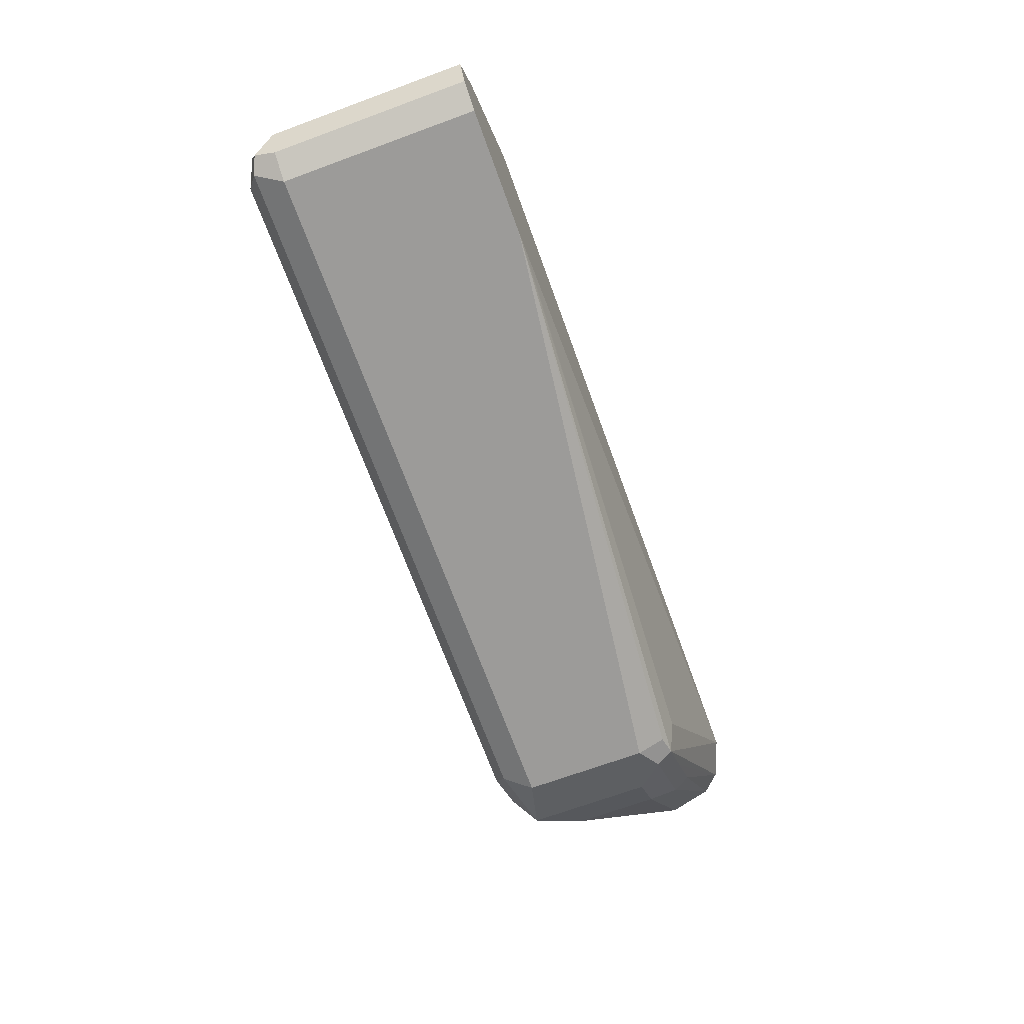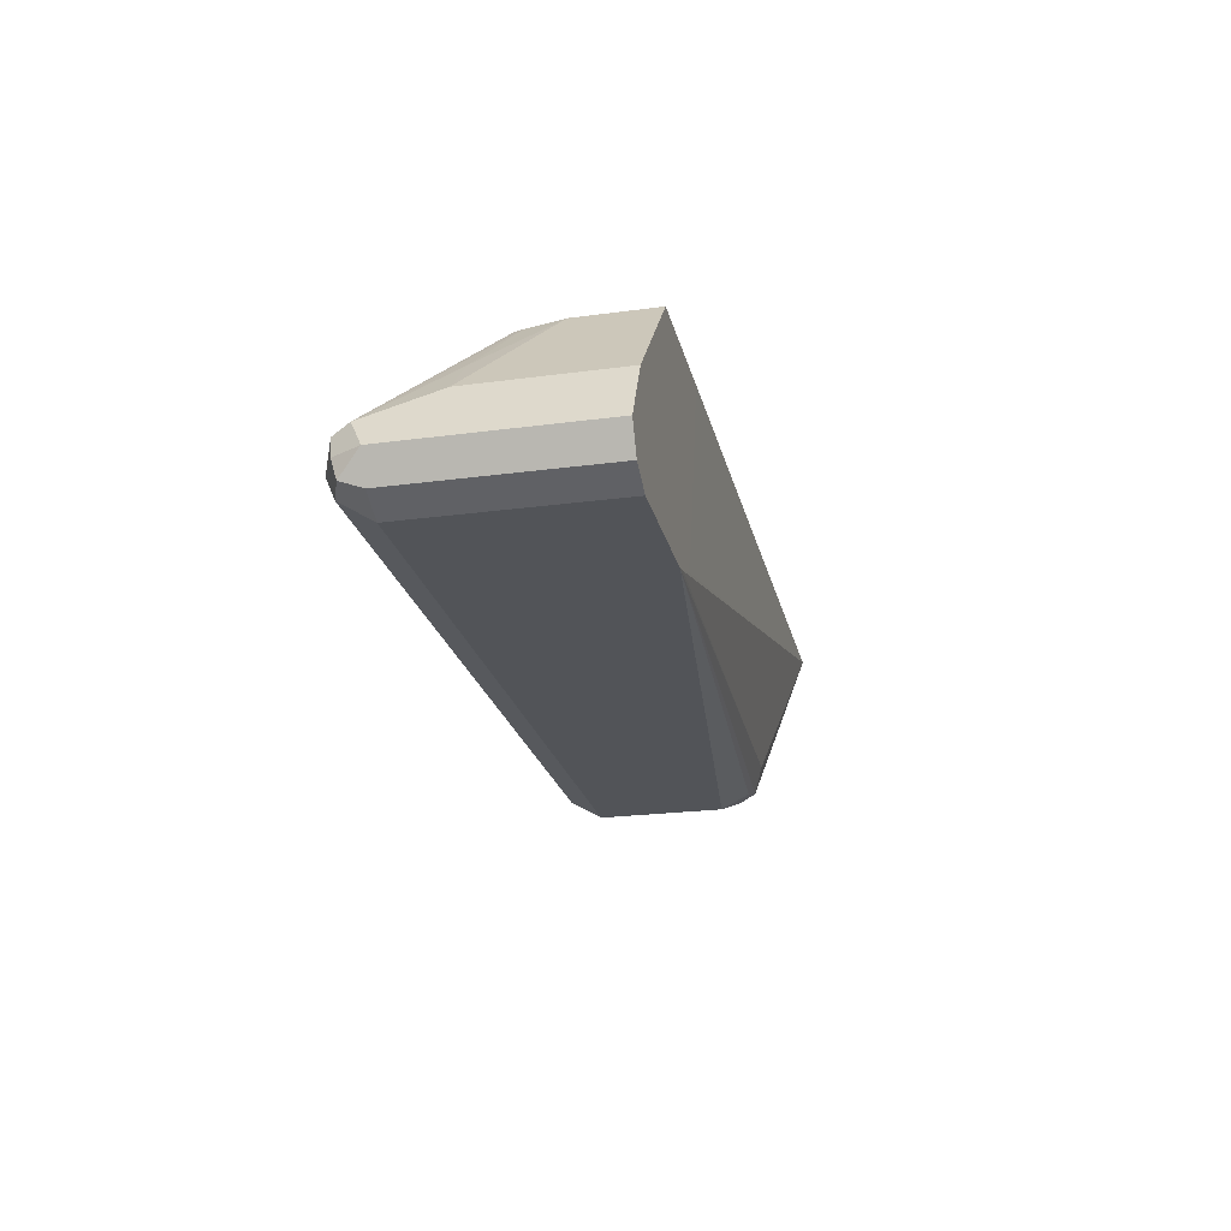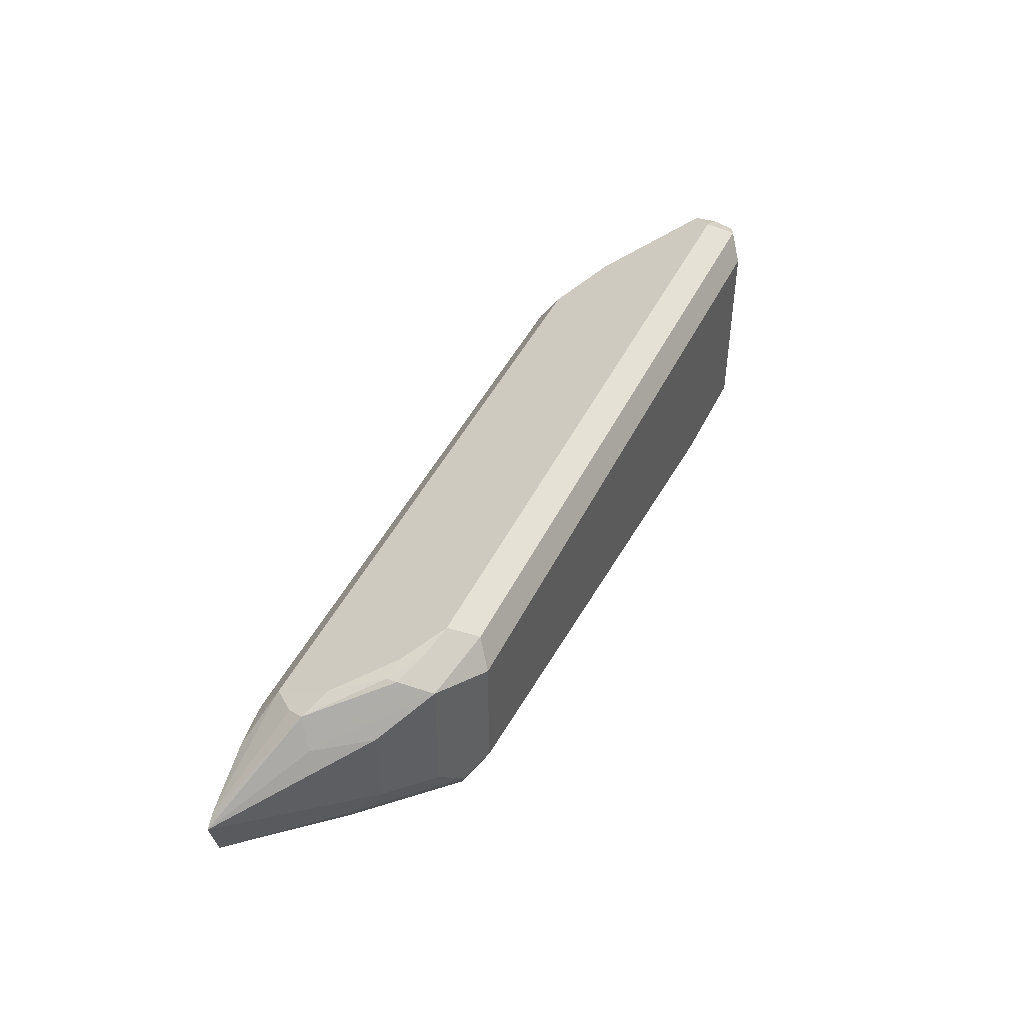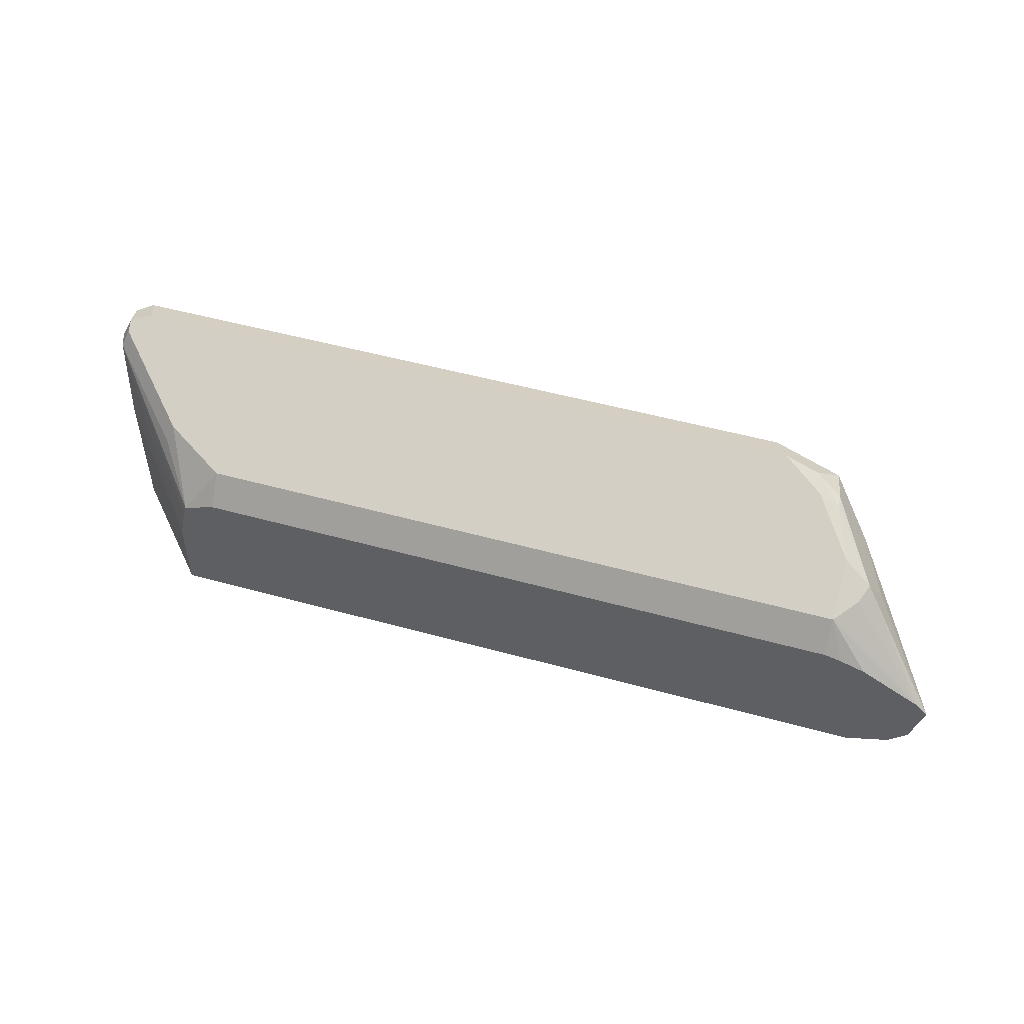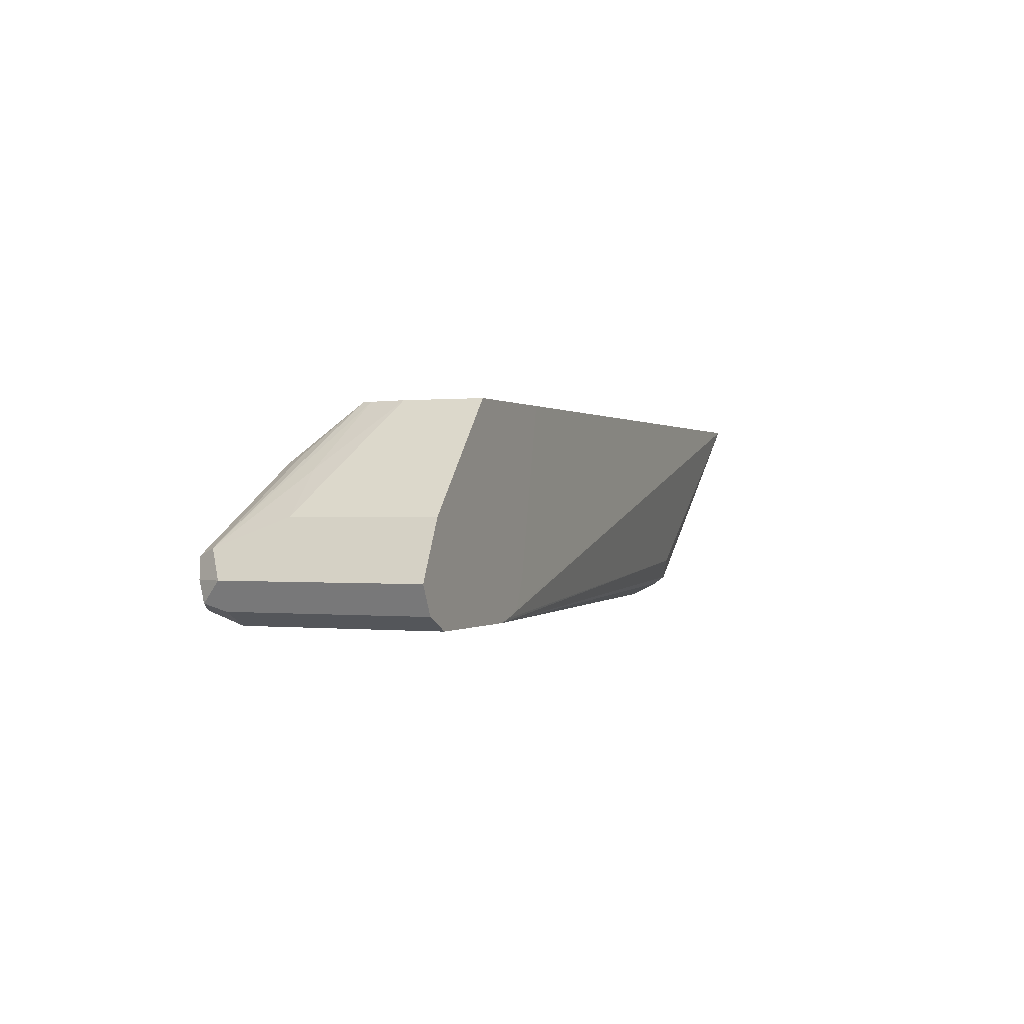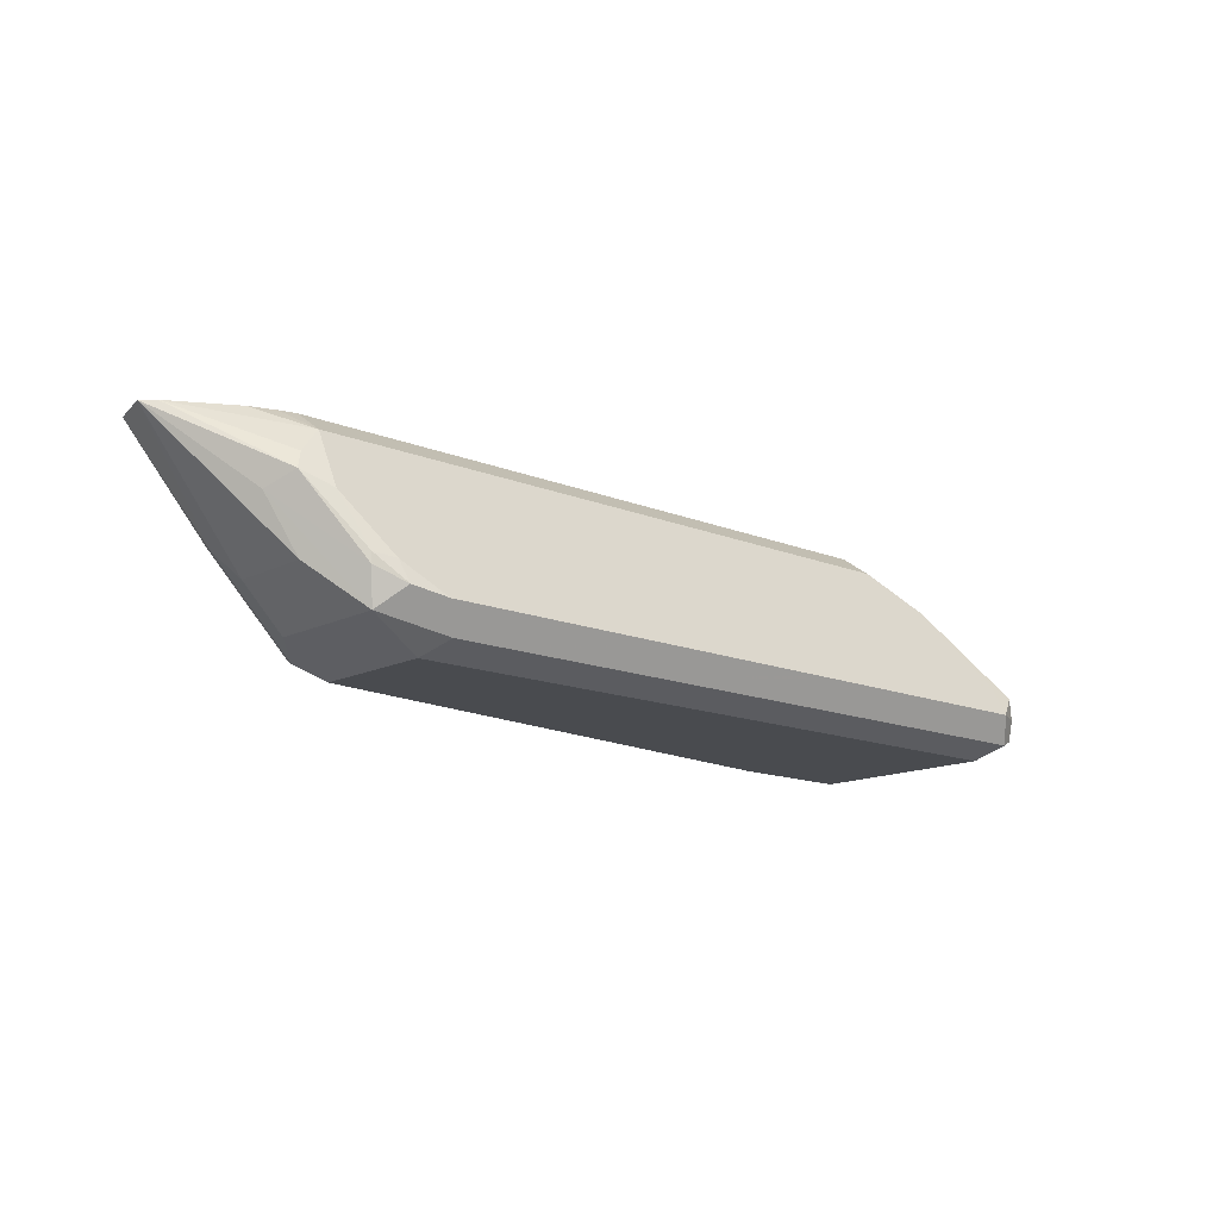
<metadata>
{"format":"obj","ext":"obj","renderer":"f3d","projection":"perspective","resolution":1024,"background":"white","views":[{"elev":-69.9,"azim":110.1,"up":"+Y"},{"elev":-23.3,"azim":102.8,"up":"+Y"},{"elev":44.3,"azim":-65.5,"up":"+Z"},{"elev":50.8,"azim":-163.2,"up":"+Z"},{"elev":0.0,"azim":112.8,"up":"+Y"},{"elev":-14.1,"azim":-42.1,"up":"+Y"}]}
</metadata>
<code>
v 0.8578 -0.3916 0.1541
v 0.8578 -0.3916 0.2424
v 0.8516 -0.404 0.1541
v 0.8454 -0.3667 0.1541
v 0.8531 -0.4009 0.2517
v 0.8516 -0.404 0.2424
v 0.8516 -0.3792 0.2486
v 0.8516 -0.3916 0.2549
v 0.8392 -0.4103 0.1541
v 0.8454 -0.3667 0.2176
v 0.8032 -0.3197 0.1541
v 0.8454 -0.404 0.2549
v 0.8392 -0.4103 0.2424
v 0.8485 -0.3823 0.2564
v 0.8267 -0.3481 0.2176
v 0.7995 -0.3197 0.2057
v 0.7981 -0.3197 0.2101
v 0.8143 -0.3419 0.23
v 0.8112 -0.345 0.2378
v 0.8392 -0.3916 0.2611
v 0.7832 -0.4103 0.1541
v 0.8032 -0.3197 0.1891
v 0.7466 -0.3197 0.1541
v 0.5284 -0.404 0.2549
v 0.5222 -0.4103 0.2424
v 0.8392 -0.3792 0.2549
v 0.7832 -0.3197 0.2158
v 0.7832 -0.3295 0.23
v 0.5222 -0.3916 0.2611
v 0.7776 -0.4089 0.1541
v 0.5222 -0.4103 0.1865
v 0.5222 -0.404 0.1741
v 0.5128 -0.4009 0.1725
v 0.5222 -0.3916 0.1678
v 0.7621 -0.3916 0.1541
v 0.4662 -0.3197 0.1545
v 0.4973 -0.3978 0.2486
v 0.4849 -0.3197 0.2158
v 0.4849 -0.3295 0.23
v 0.5035 -0.3792 0.2549
v 0.5066 -0.3885 0.258
v 0.7677 -0.4048 0.1541
v 0.5097 -0.404 0.1803
v 0.4942 -0.3823 0.1725
v 0.4476 -0.3197 0.1611
v 0.4942 -0.3823 0.2517
v 0.4662 -0.3543 0.2238
v 0.4787 -0.3792 0.23
v 0.4973 -0.3978 0.1927
v 0.4773 -0.3197 0.2139
v 0.4663 -0.3197 0.2101
v 0.4396 -0.3197 0.1945
v 0.4756 -0.3403 0.2331
v 0.4725 -0.3481 0.2362
v 0.4849 -0.3543 0.2424
v 0.4942 -0.3776 0.2517
v 0.4911 -0.3854 0.1803
v 0.4756 -0.3636 0.1725
v 0.4395 -0.3197 0.1692
v 0.4342 -0.3197 0.1891
v 0.4787 -0.3792 0.1927
v 0.4725 -0.3667 0.1803
f 30 34 36
f 30 36 42
f 31 43 32
f 37 47 48
f 32 43 33
f 33 45 36
f 33 44 45
f 33 36 34
f 35 42 36
f 37 46 47
f 29 41 37
f 33 43 44
f 29 40 41
f 25 37 49
f 27 39 28
f 27 38 39
f 25 43 31
f 25 49 43
f 24 37 25
f 24 29 37
f 23 35 36
f 21 34 30
f 21 33 34
f 21 32 33
f 21 31 32
f 37 48 61
f 29 39 40
f 37 61 49
f 59 62 60
f 38 50 39
f 19 20 26
f 58 62 59
f 57 62 58
f 54 56 55
f 52 54 53
f 52 60 54
f 49 62 57
f 49 61 62
f 48 60 61
f 47 60 48
f 47 54 60
f 46 54 47
f 46 56 54
f 60 62 61
f 44 58 45
f 44 57 58
f 43 57 44
f 43 49 57
f 41 56 46
f 40 56 41
f 40 55 56
f 39 55 40
f 39 54 55
f 39 53 54
f 39 52 53
f 39 51 52
f 39 50 51
f 37 41 46
f 19 29 20
f 45 58 59
f 19 28 39
f 7 16 17
f 7 15 16
f 7 10 15
f 7 14 8
f 6 12 13
f 5 12 6
f 5 8 12
f 4 22 10
f 4 11 22
f 3 13 9
f 3 6 13
f 2 8 5
f 2 7 8
f 2 5 6
f 1 7 2
f 1 10 7
f 1 4 10
f 1 11 4
f 1 23 11
f 1 35 23
f 1 42 35
f 1 21 30
f 1 9 21
f 1 3 9
f 1 6 3
f 1 2 6
f 19 39 29
f 7 17 18
f 7 18 19
f 1 30 42
f 8 14 20
f 7 19 14
f 17 19 18
f 17 28 19
f 17 27 28
f 14 19 26
f 14 26 20
f 12 25 13
f 12 24 25
f 12 29 24
f 12 20 29
f 11 16 22
f 11 17 16
f 11 27 17
f 15 22 16
f 11 50 38
f 11 38 27
f 9 13 25
f 9 25 31
f 10 22 15
f 11 23 36
f 9 31 21
f 8 20 12
f 11 45 59
f 11 59 60
f 11 60 52
f 11 52 51
f 11 36 45
f 11 51 50

</code>
